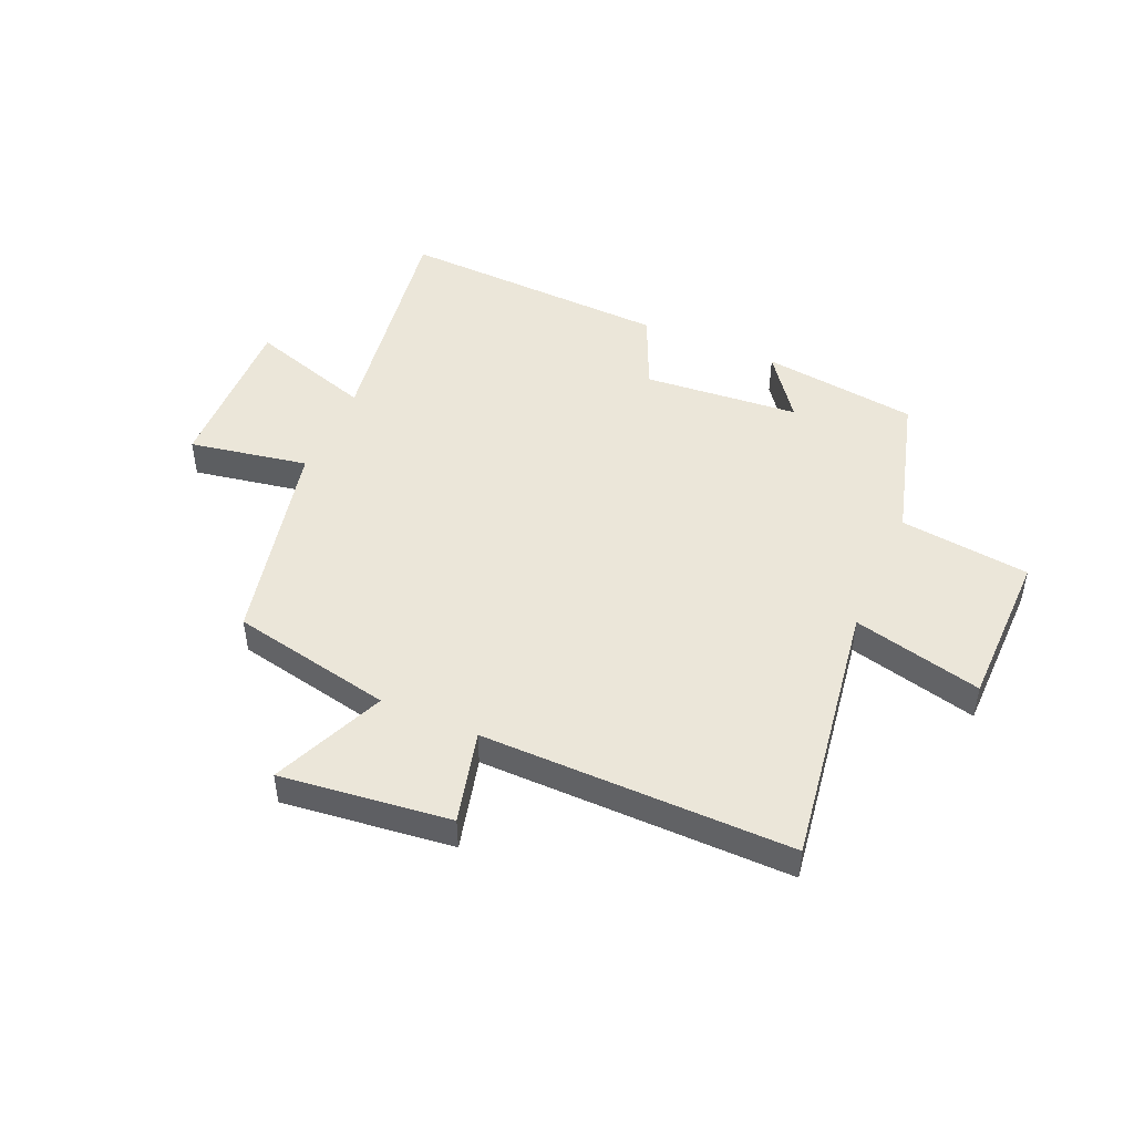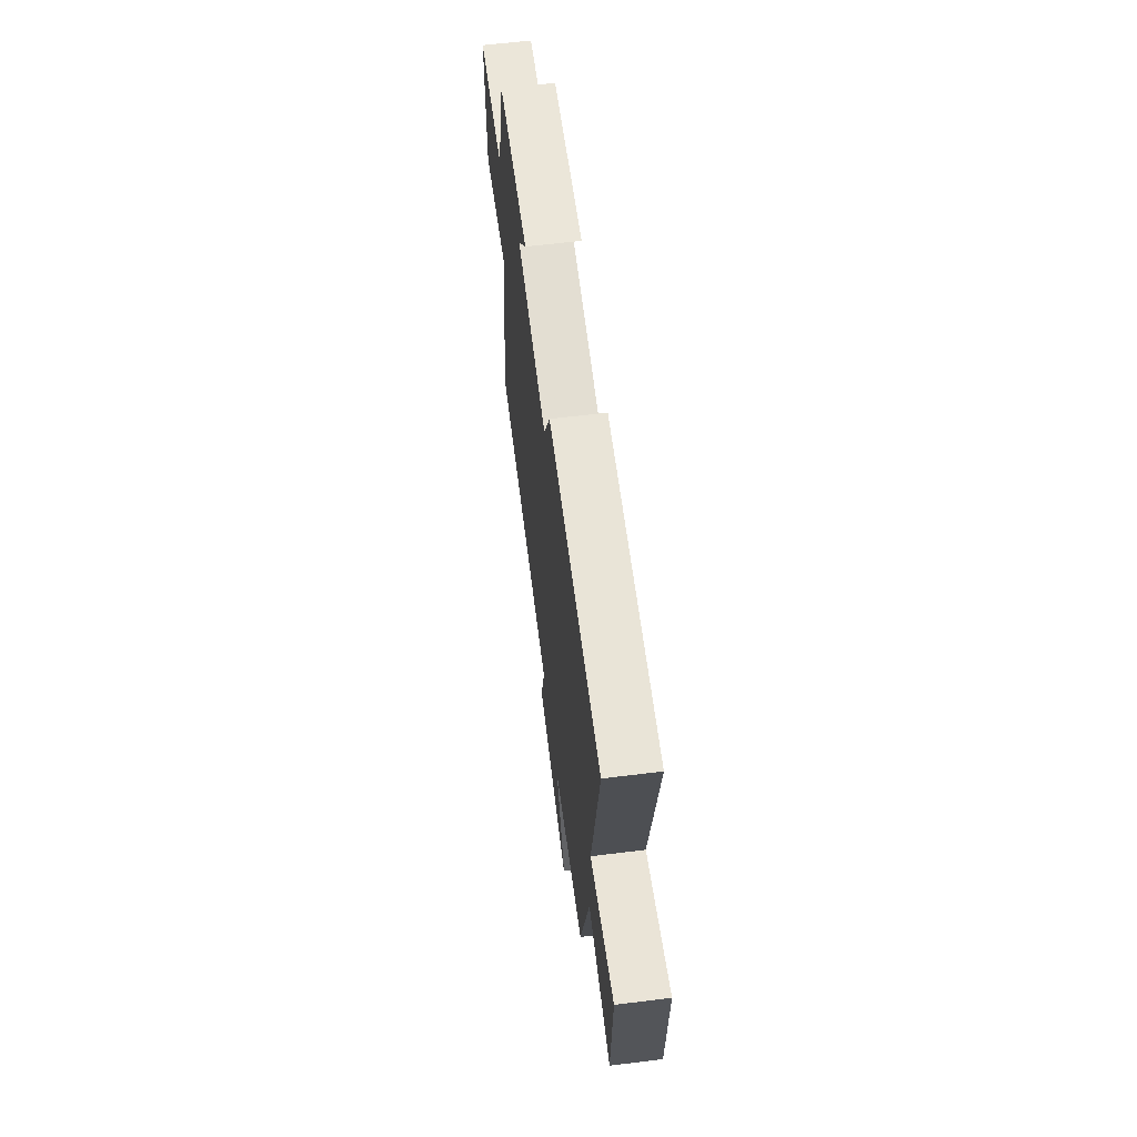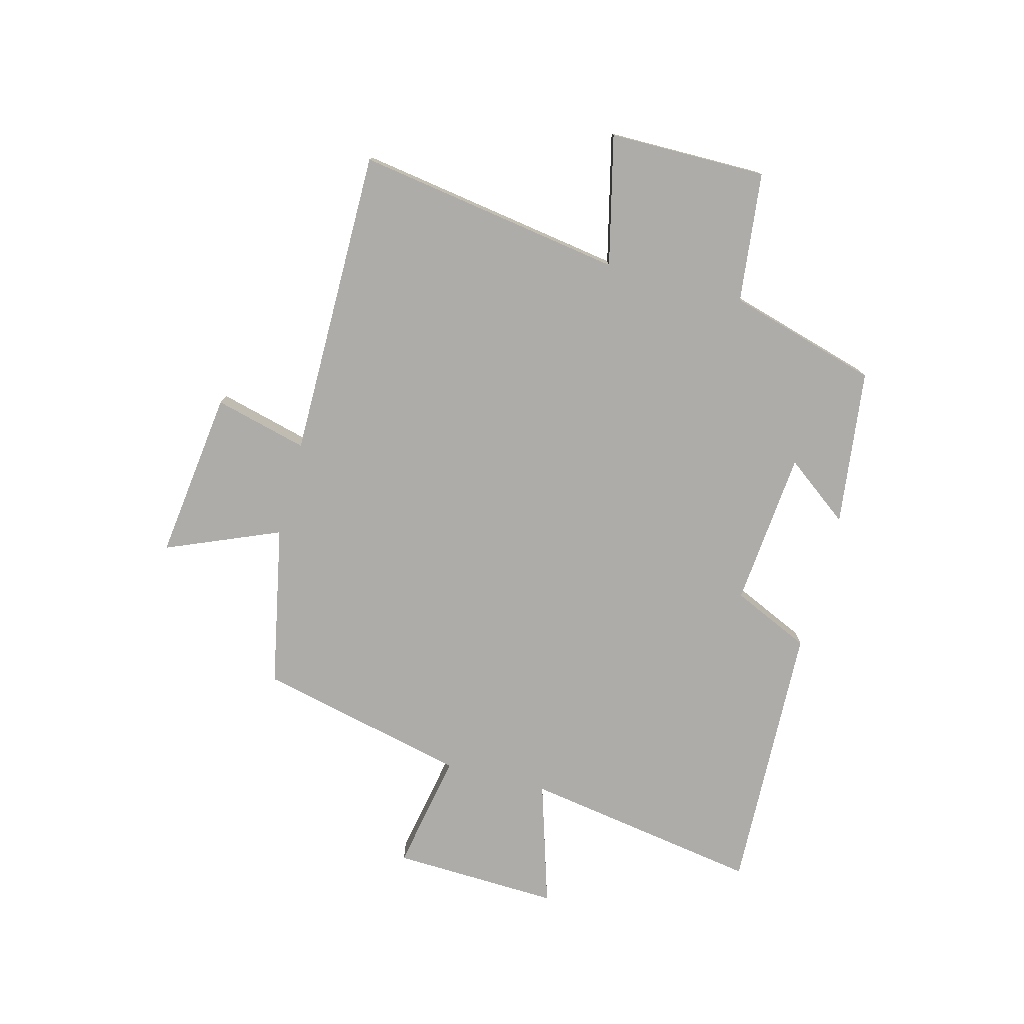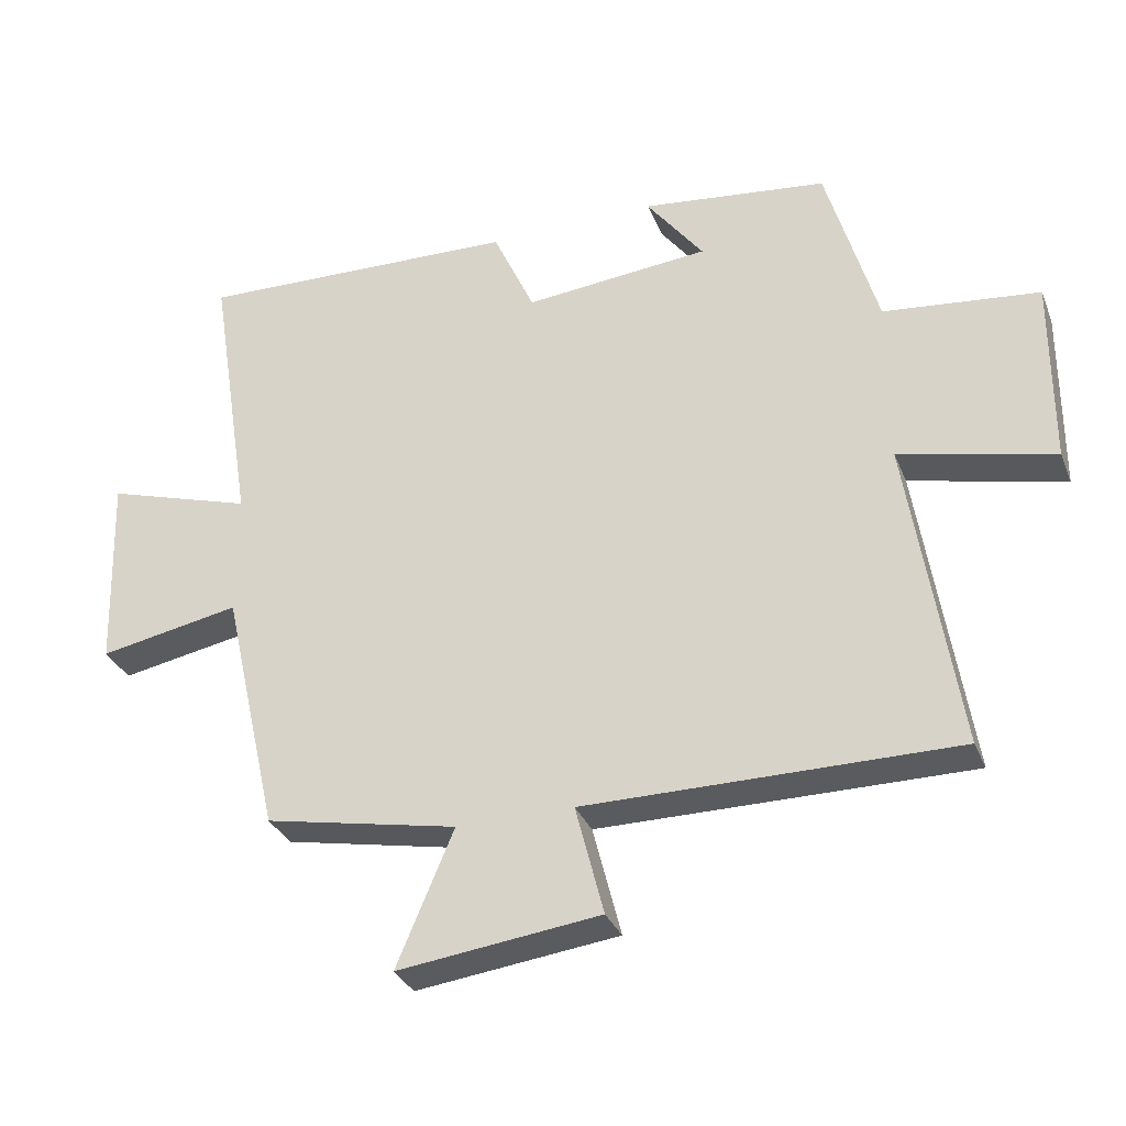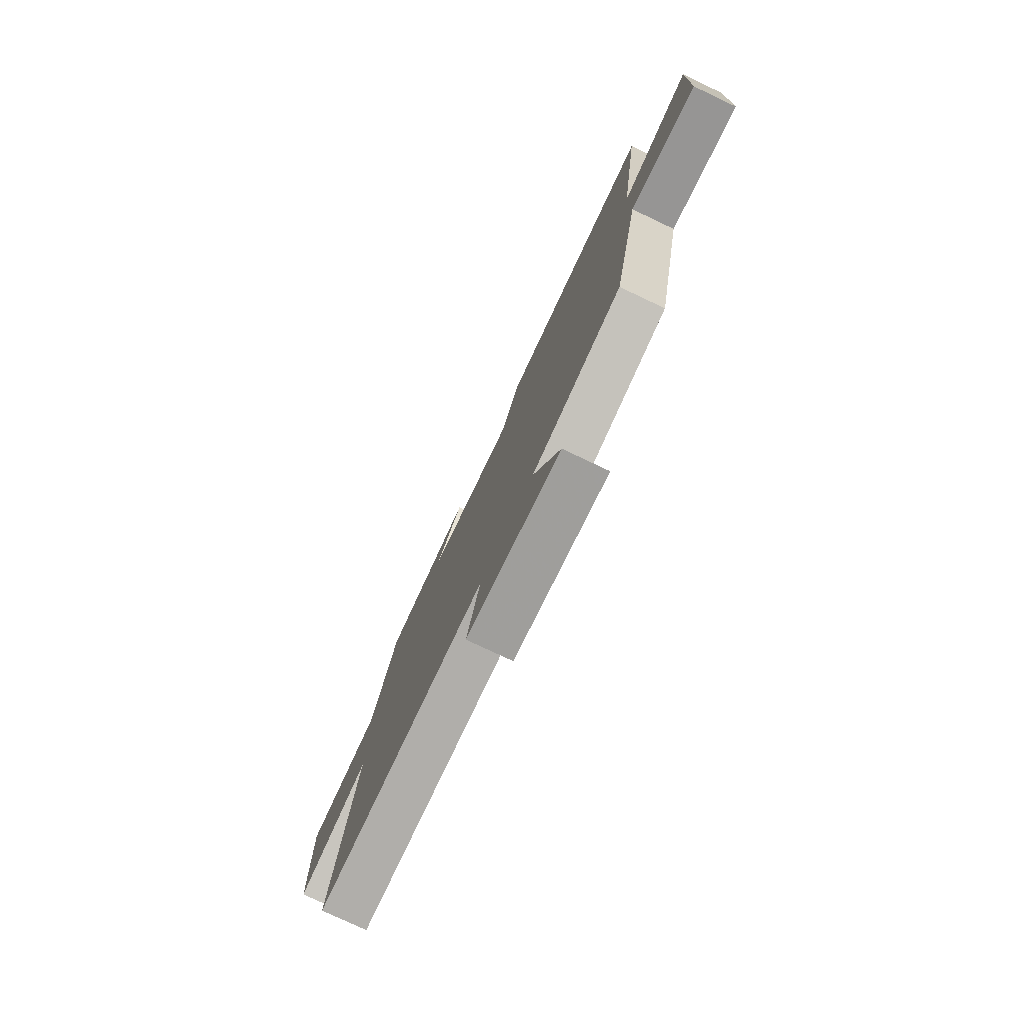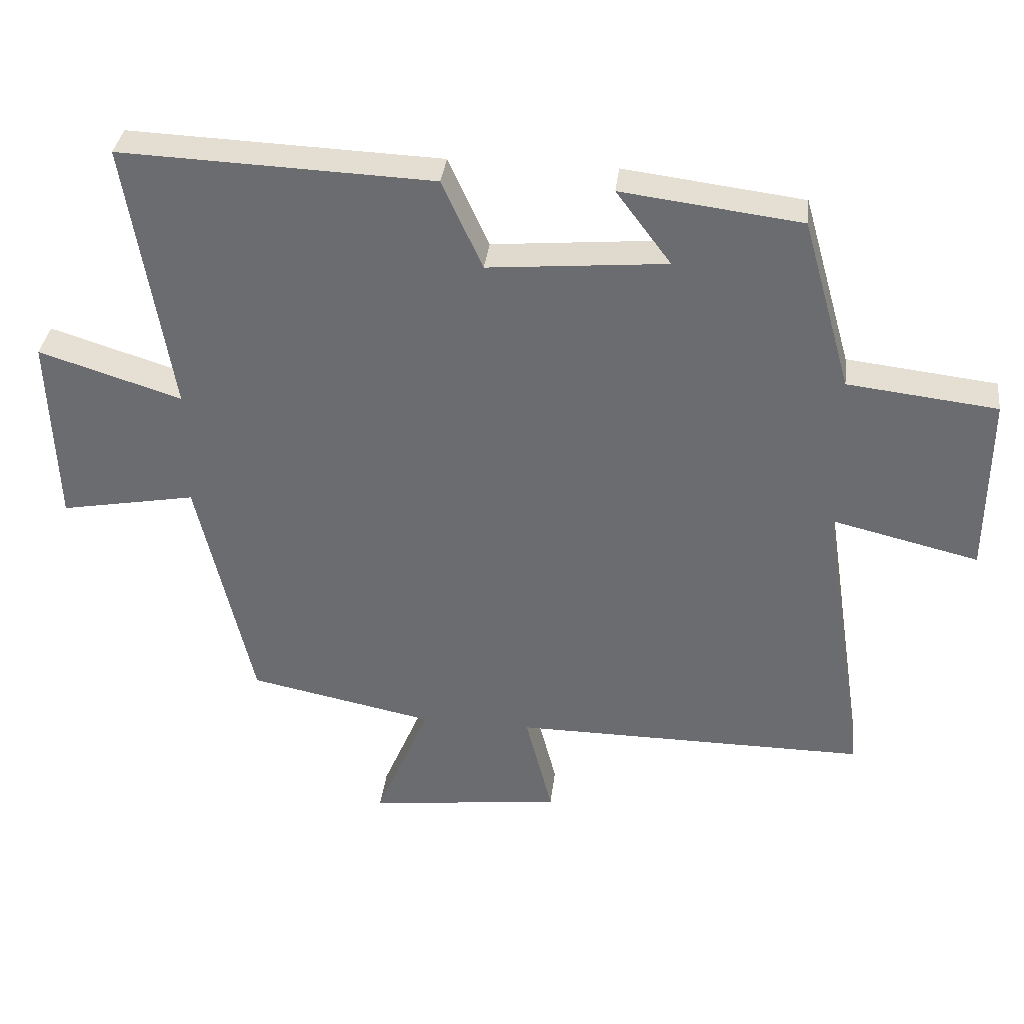
<metadata>
{"format":"obj","ext":"obj","renderer":"f3d","projection":"perspective","resolution":1024,"background":"white","views":[{"elev":47.5,"azim":-156.2,"up":"+Y"},{"elev":62.9,"azim":82.9,"up":"+Z"},{"elev":-76.9,"azim":-104.9,"up":"+Y"},{"elev":-32.4,"azim":-160.1,"up":"+Z"},{"elev":-77.6,"azim":64.7,"up":"+Z"},{"elev":35.4,"azim":-173.2,"up":"+Z"}]}
</metadata>
<code>
v 0.566 0.07 0.518
v 0.5 0.07 0.105
v 0.716 0.07 0.173
v 0.706 0.07 -0.117
v 0.5 0.07 -0.079
v 0.417 0.07 -0.443
v 0.136 0.07 -0.5
v 0.219 0.07 -0.697
v -0.075 0.07 -0.661
v -0.034 0.07 -0.5
v -0.571 0.07 -0.503
v -0.5 0.07 -0.04
v -0.724 0.07 -0.094
v -0.726 0.07 0.18
v -0.5 0.07 0.206
v -0.426 0.07 0.466
v -0.155 0.07 0.5
v -0.238 0.07 0.389
v 0.032 0.07 0.365
v 0.093 0.07 0.5
v 0.566 0 0.518
v 0.5 0 0.105
v 0.716 0 0.173
v 0.706 0 -0.117
v 0.5 0 -0.079
v 0.417 0 -0.443
v 0.136 0 -0.5
v 0.219 0 -0.697
v -0.075 0 -0.661
v -0.034 0 -0.5
v -0.571 0 -0.503
v -0.5 0 -0.04
v -0.724 0 -0.094
v -0.726 0 0.18
v -0.5 0 0.206
v -0.426 0 0.466
v -0.155 0 0.5
v -0.238 0 0.389
v 0.032 0 0.365
v 0.093 0 0.5
f 19 20 1 2
f 18 19 2
f 15 16 17 18
f 15 18 2
f 12 13 14 15
f 12 15 2
f 10 11 12 2
f 7 8 9 10
f 5 6 7 10
f 5 10 2 3
f 3 4 5
f 22 21 40 39
f 22 39 38
f 38 37 36 35
f 22 38 35
f 35 34 33 32
f 22 35 32
f 22 32 31 30
f 30 29 28 27
f 30 27 26 25
f 23 22 30 25
f 25 24 23
f 1 21 22 2
f 2 22 23 3
f 3 23 24 4
f 4 24 25 5
f 5 25 26 6
f 6 26 27 7
f 7 27 28 8
f 8 28 29 9
f 9 29 30 10
f 10 30 31 11
f 11 31 32 12
f 12 32 33 13
f 13 33 34 14
f 14 34 35 15
f 15 35 36 16
f 16 36 37 17
f 17 37 38 18
f 18 38 39 19
f 19 39 40 20
f 20 40 21 1

</code>
